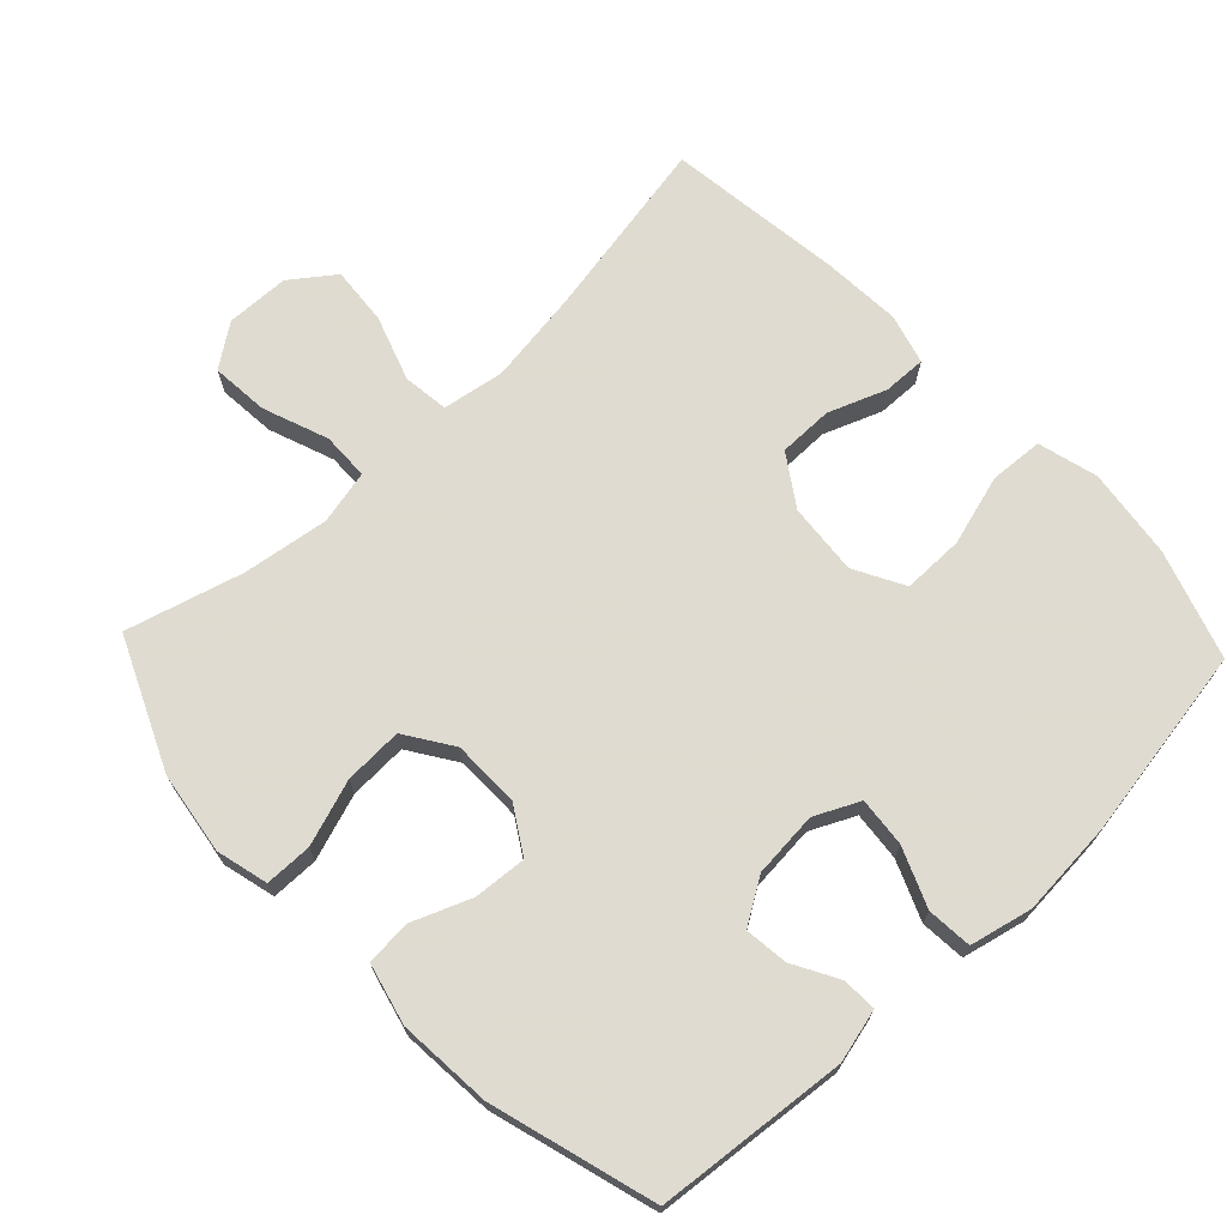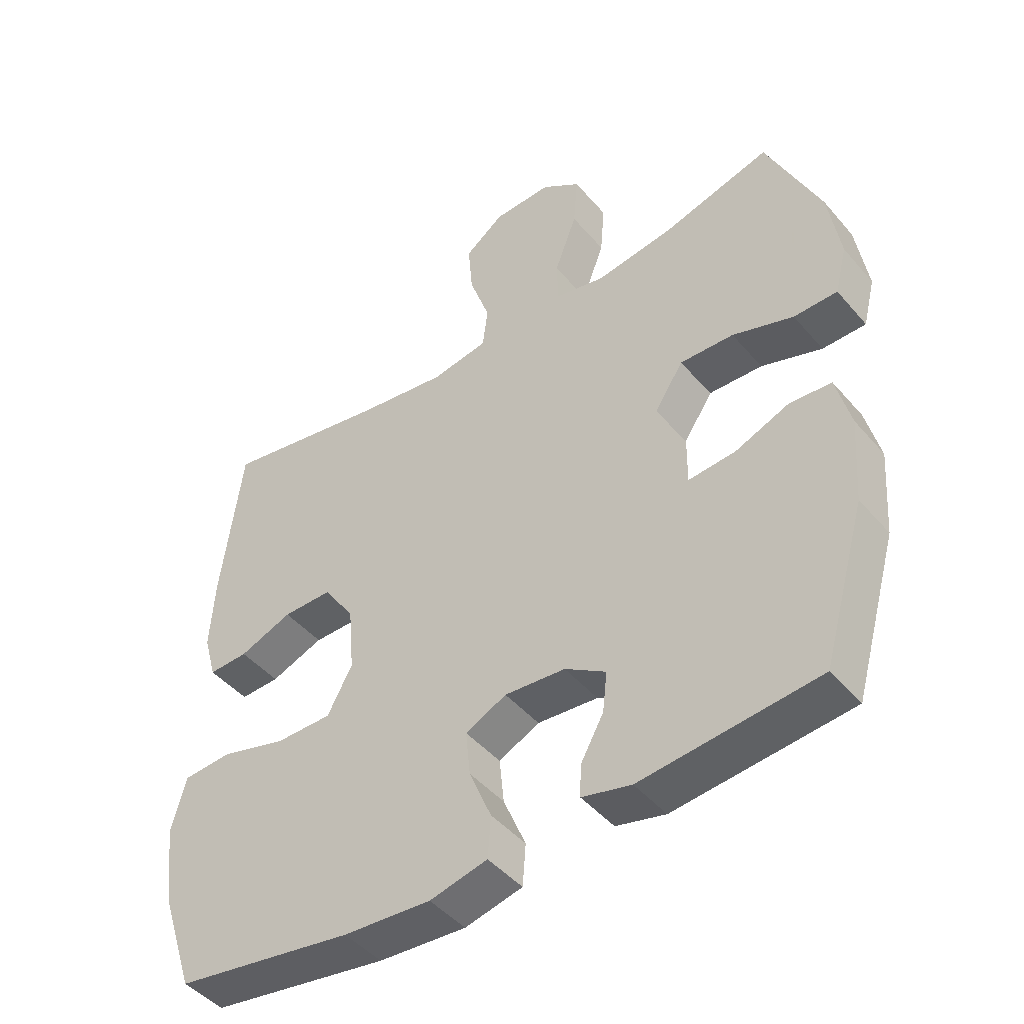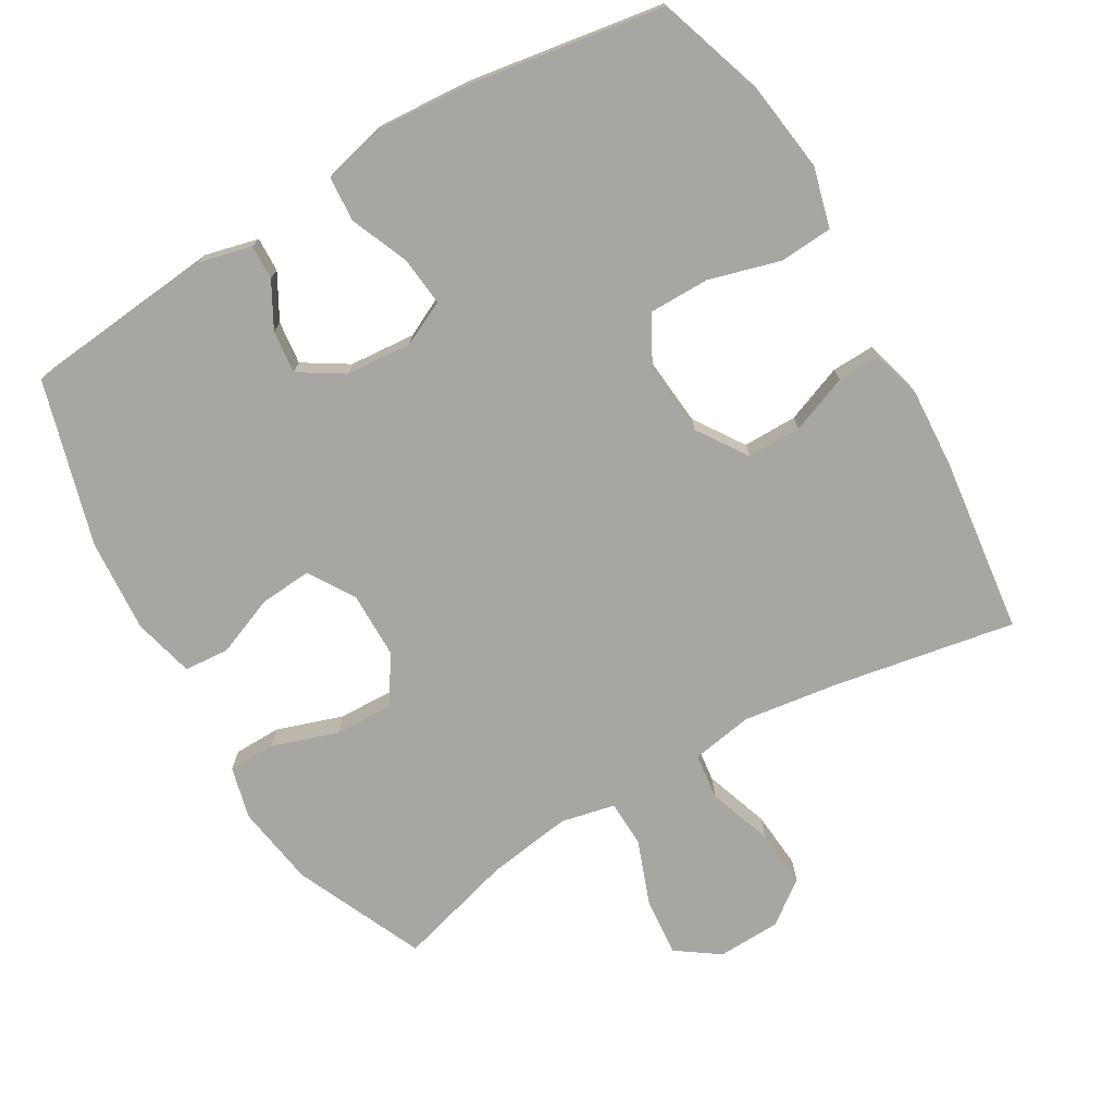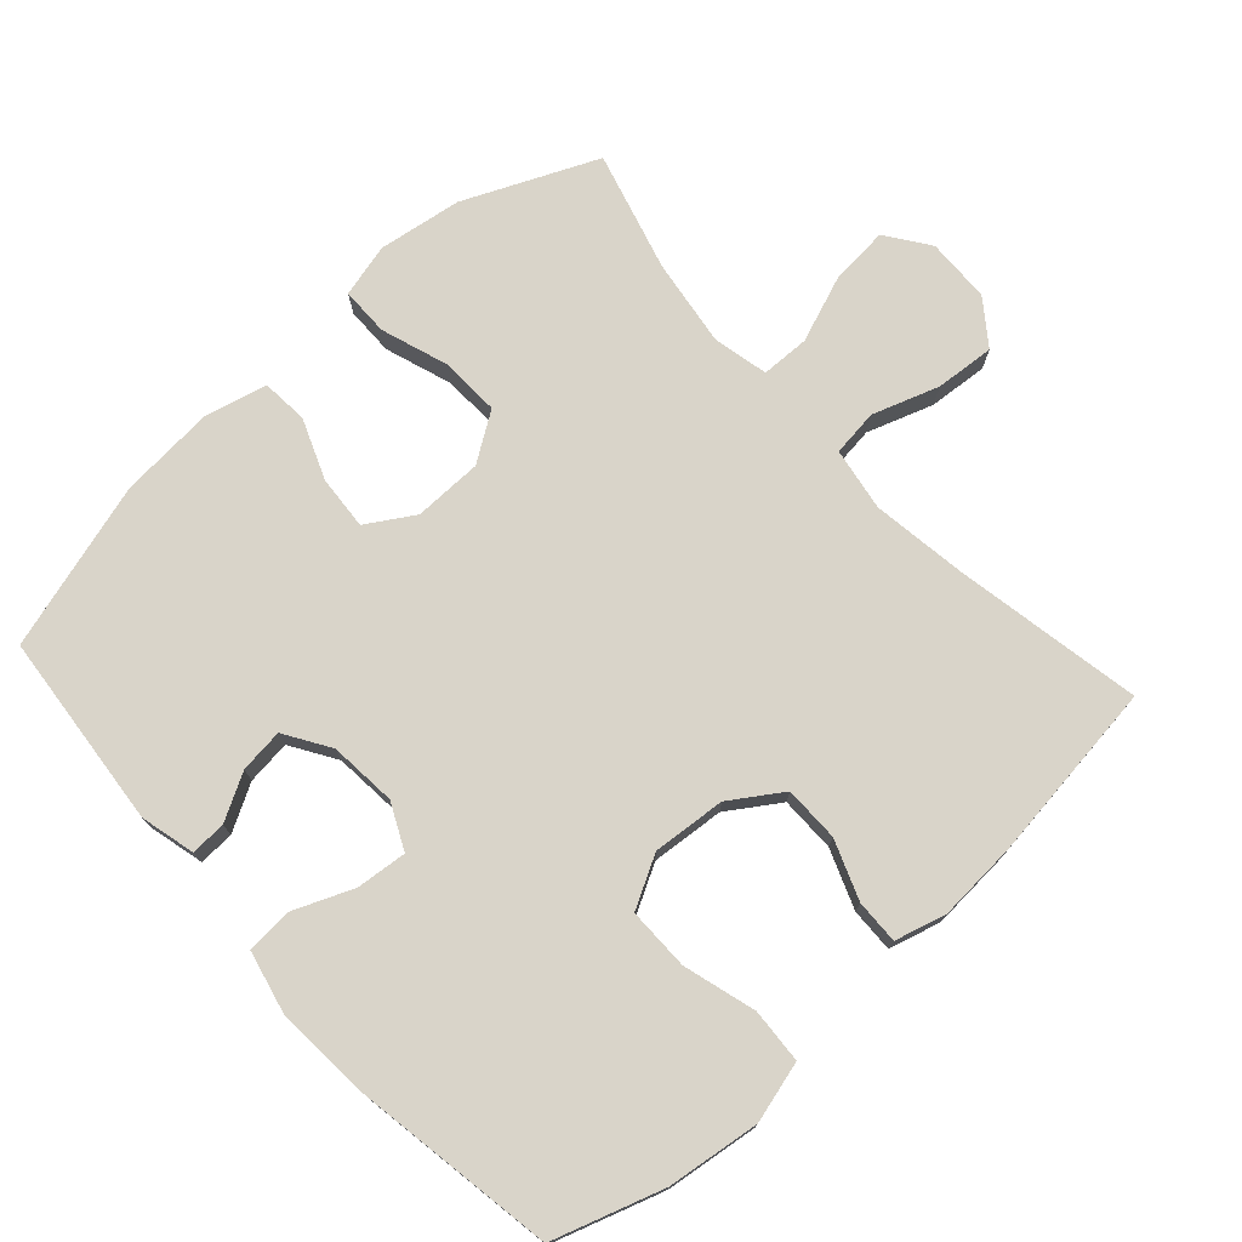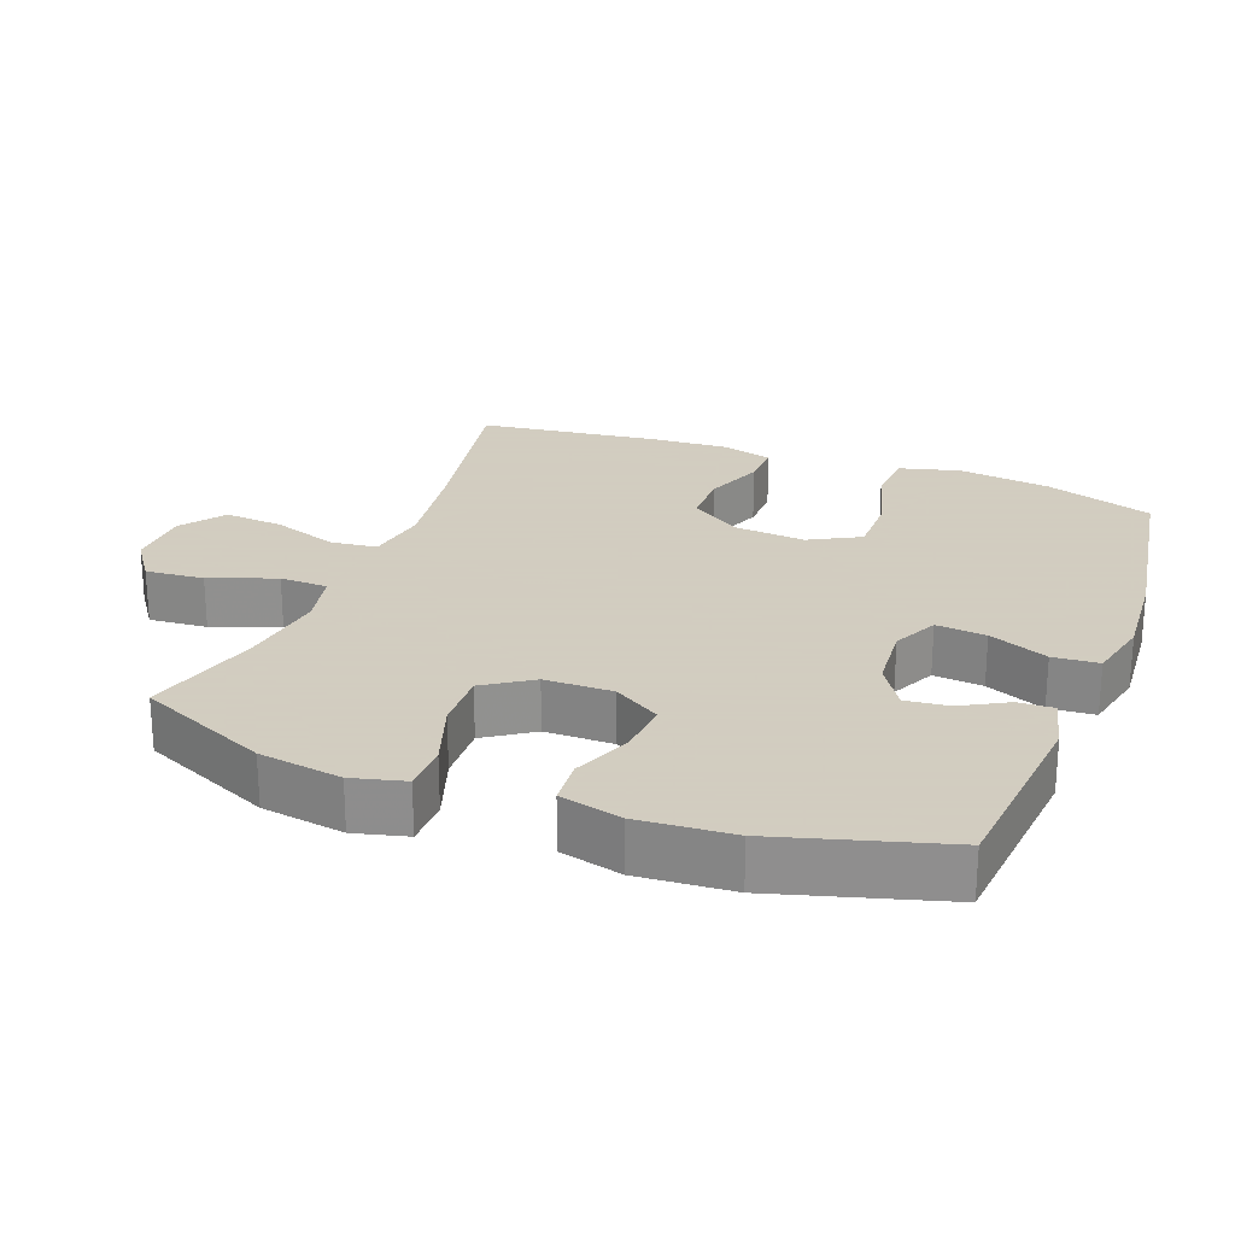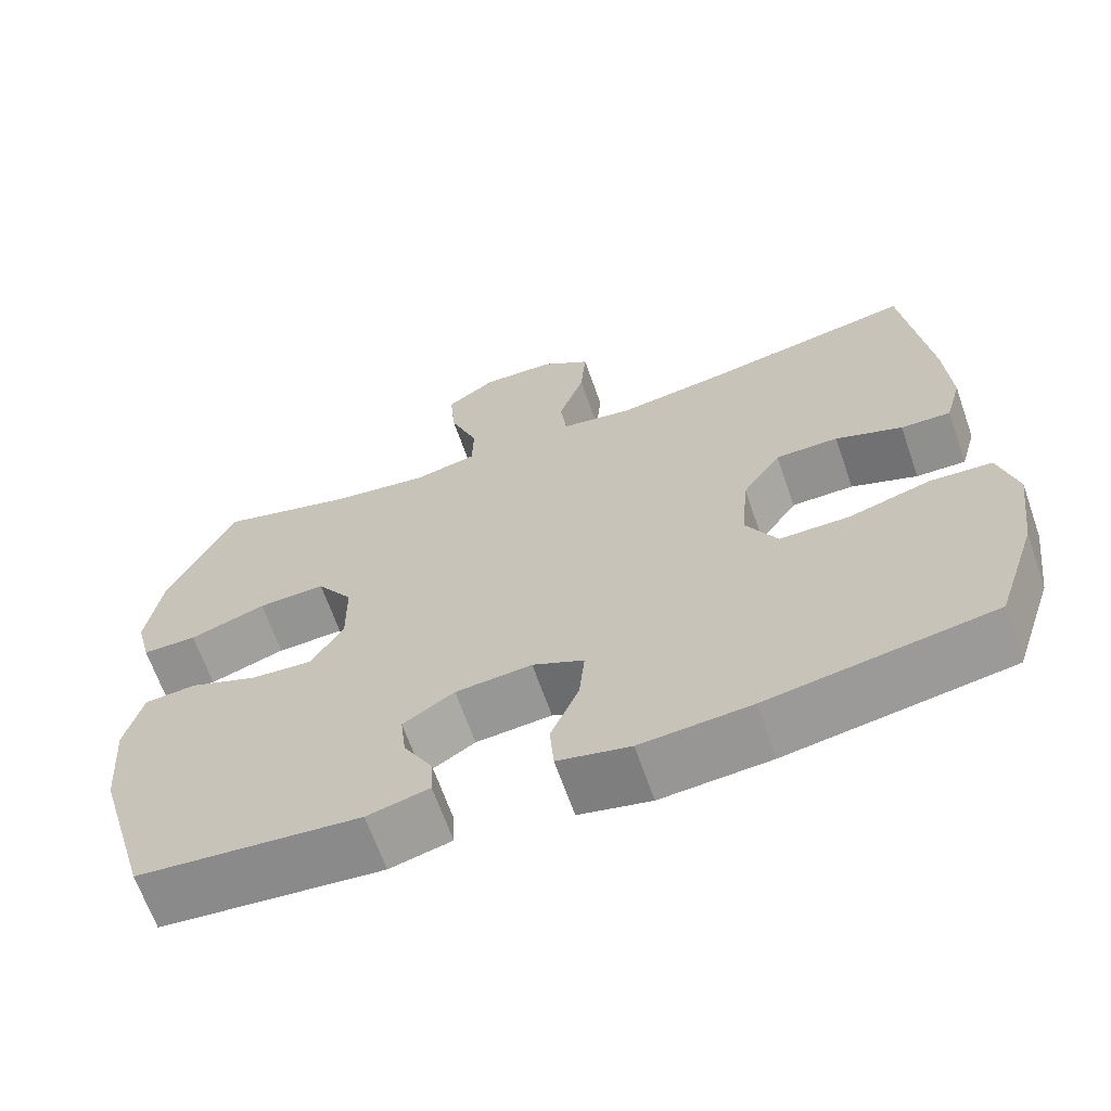
<metadata>
{"format":"obj","ext":"obj","renderer":"f3d","projection":"perspective","resolution":1024,"background":"white","views":[{"elev":70.2,"azim":136.5,"up":"+Y"},{"elev":-45.8,"azim":37.8,"up":"+Z"},{"elev":-74.2,"azim":-149.6,"up":"+Y"},{"elev":74.9,"azim":-132.3,"up":"+Y"},{"elev":24.3,"azim":110.8,"up":"+Y"},{"elev":-66.1,"azim":-160.7,"up":"+Z"}]}
</metadata>
<code>
v 0.5 0.07 -0.5
v 0.224 0.07 -0.527
v 0.147 0.07 -0.508
v 0.149 0.07 -0.458
v 0.185 0.07 -0.393
v 0.192 0.07 -0.331
v 0.128 0.07 -0.291
v 0.033 0.07 -0.283
v -0.031 0.07 -0.314
v -0.024 0.07 -0.385
v 0.011 0.07 -0.469
v 0.006 0.07 -0.534
v -0.084 0.07 -0.555
v -0.221 0.07 -0.545
v -0.5 0.07 -0.5
v -0.551 0.07 -0.345
v -0.568 0.07 -0.215
v -0.545 0.07 -0.129
v -0.468 0.07 -0.124
v -0.366 0.07 -0.153
v -0.278 0.07 -0.153
v -0.239 0.07 -0.081
v -0.248 0.07 0.022
v -0.296 0.07 0.094
v -0.374 0.07 0.094
v -0.457 0.07 0.062
v -0.519 0.07 0.06
v -0.539 0.07 0.132
v -0.532 0.07 0.246
v -0.5 0.07 0.5
v -0.236 0.07 0.452
v -0.101 0.07 0.433
v -0.012 0.07 0.448
v -0.004 0.07 0.514
v -0.036 0.07 0.607
v -0.043 0.07 0.691
v 0.019 0.07 0.737
v 0.11 0.07 0.74
v 0.171 0.07 0.697
v 0.164 0.07 0.614
v 0.129 0.07 0.52
v 0.131 0.07 0.452
v 0.209 0.07 0.435
v 0.332 0.07 0.453
v 0.5 0.07 0.5
v 0.583 0.07 0.314
v 0.601 0.07 0.196
v 0.582 0.07 0.121
v 0.514 0.07 0.12
v 0.419 0.07 0.152
v 0.335 0.07 0.155
v 0.29 0.07 0.087
v 0.289 0.07 -0.01
v 0.33 0.07 -0.076
v 0.406 0.07 -0.07
v 0.491 0.07 -0.036
v 0.556 0.07 -0.041
v 0.578 0.07 -0.129
v 0.568 0.07 -0.263
v 0.5 0 -0.5
v 0.224 0 -0.527
v 0.147 0 -0.508
v 0.149 0 -0.458
v 0.185 0 -0.393
v 0.192 0 -0.331
v 0.128 0 -0.291
v 0.033 0 -0.283
v -0.031 0 -0.314
v -0.024 0 -0.385
v 0.011 0 -0.469
v 0.006 0 -0.534
v -0.084 0 -0.555
v -0.221 0 -0.545
v -0.5 0 -0.5
v -0.551 0 -0.345
v -0.568 0 -0.215
v -0.545 0 -0.129
v -0.468 0 -0.124
v -0.366 0 -0.153
v -0.278 0 -0.153
v -0.239 0 -0.081
v -0.248 0 0.022
v -0.296 0 0.094
v -0.374 0 0.094
v -0.457 0 0.062
v -0.519 0 0.06
v -0.539 0 0.132
v -0.532 0 0.246
v -0.5 0 0.5
v -0.236 0 0.452
v -0.101 0 0.433
v -0.012 0 0.448
v -0.004 0 0.514
v -0.036 0 0.607
v -0.043 0 0.691
v 0.019 0 0.737
v 0.11 0 0.74
v 0.171 0 0.697
v 0.164 0 0.614
v 0.129 0 0.52
v 0.131 0 0.452
v 0.209 0 0.435
v 0.332 0 0.453
v 0.5 0 0.5
v 0.583 0 0.314
v 0.601 0 0.196
v 0.582 0 0.121
v 0.514 0 0.12
v 0.419 0 0.152
v 0.335 0 0.155
v 0.29 0 0.087
v 0.289 0 -0.01
v 0.33 0 -0.076
v 0.406 0 -0.07
v 0.491 0 -0.036
v 0.556 0 -0.041
v 0.578 0 -0.129
v 0.568 0 -0.263
f 55 56 57 58
f 54 55 58 59
f 47 48 49 50
f 47 50 51
f 44 45 46 47
f 43 44 47 51
f 42 43 51 52
f 38 39 40 41
f 38 41 42
f 37 38 42
f 34 35 36 37
f 34 37 42
f 33 34 42 52
f 28 29 30 31
f 28 31 32
f 25 26 27 28
f 24 25 28 32
f 23 24 32 33
f 17 18 19 20
f 17 20 21
f 16 17 21
f 15 16 21
f 14 15 21
f 13 14 21 22
f 10 11 12 13
f 9 10 13 22
f 2 3 4 5
f 2 5 6
f 54 59 1 2
f 53 54 2 6
f 52 53 6 7
f 33 52 7 8
f 22 23 33
f 8 9 22 33
f 117 116 115 114
f 118 117 114 113
f 109 108 107 106
f 110 109 106
f 106 105 104 103
f 110 106 103 102
f 111 110 102 101
f 100 99 98 97
f 101 100 97
f 101 97 96
f 96 95 94 93
f 101 96 93
f 111 101 93 92
f 90 89 88 87
f 91 90 87
f 87 86 85 84
f 91 87 84 83
f 92 91 83 82
f 79 78 77 76
f 80 79 76
f 80 76 75
f 80 75 74
f 80 74 73
f 81 80 73 72
f 72 71 70 69
f 81 72 69 68
f 64 63 62 61
f 65 64 61
f 61 60 118 113
f 65 61 113 112
f 66 65 112 111
f 67 66 111 92
f 92 82 81
f 92 81 68 67
f 1 60 61 2
f 2 61 62 3
f 3 62 63 4
f 4 63 64 5
f 5 64 65 6
f 6 65 66 7
f 7 66 67 8
f 8 67 68 9
f 9 68 69 10
f 10 69 70 11
f 11 70 71 12
f 12 71 72 13
f 13 72 73 14
f 14 73 74 15
f 15 74 75 16
f 16 75 76 17
f 17 76 77 18
f 18 77 78 19
f 19 78 79 20
f 20 79 80 21
f 21 80 81 22
f 22 81 82 23
f 23 82 83 24
f 24 83 84 25
f 25 84 85 26
f 26 85 86 27
f 27 86 87 28
f 28 87 88 29
f 29 88 89 30
f 30 89 90 31
f 31 90 91 32
f 32 91 92 33
f 33 92 93 34
f 34 93 94 35
f 35 94 95 36
f 36 95 96 37
f 37 96 97 38
f 38 97 98 39
f 39 98 99 40
f 40 99 100 41
f 41 100 101 42
f 42 101 102 43
f 43 102 103 44
f 44 103 104 45
f 45 104 105 46
f 46 105 106 47
f 47 106 107 48
f 48 107 108 49
f 49 108 109 50
f 50 109 110 51
f 51 110 111 52
f 52 111 112 53
f 53 112 113 54
f 54 113 114 55
f 55 114 115 56
f 56 115 116 57
f 57 116 117 58
f 58 117 118 59
f 59 118 60 1

</code>
